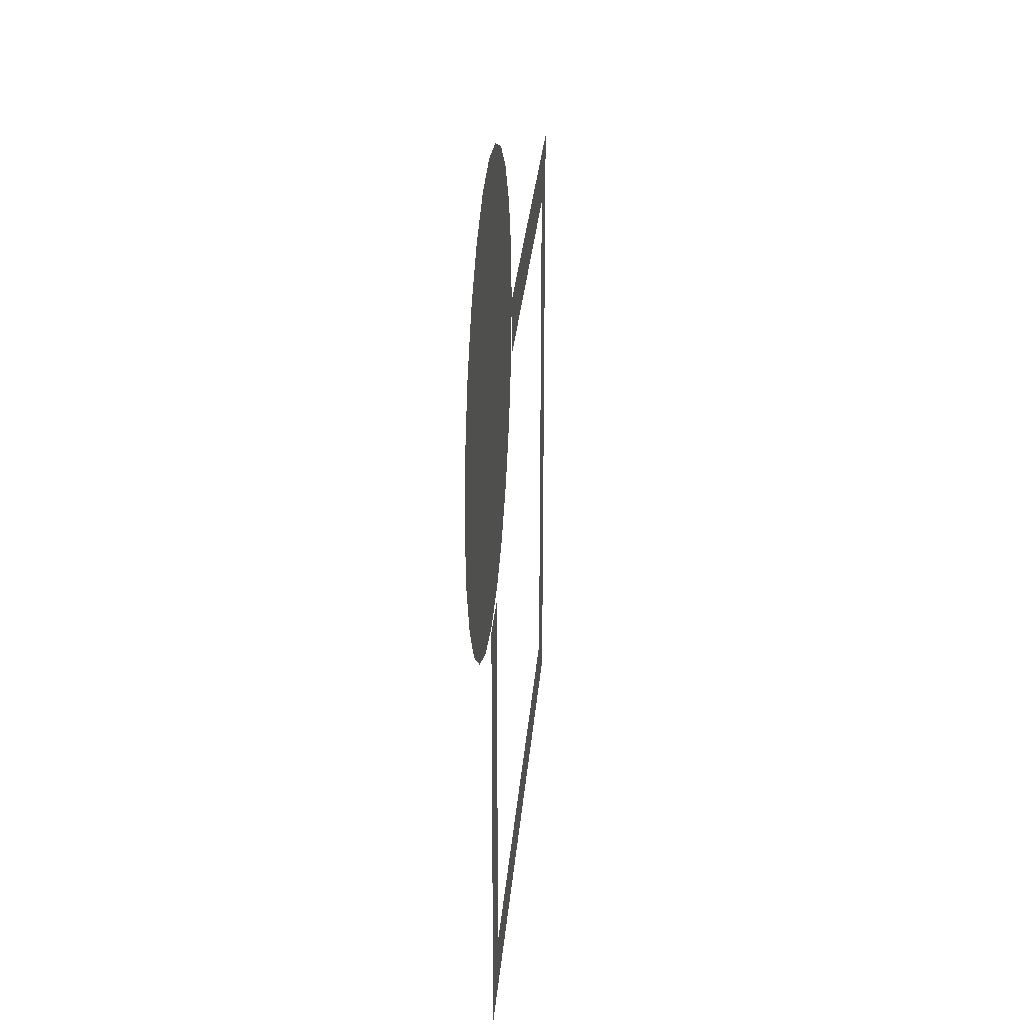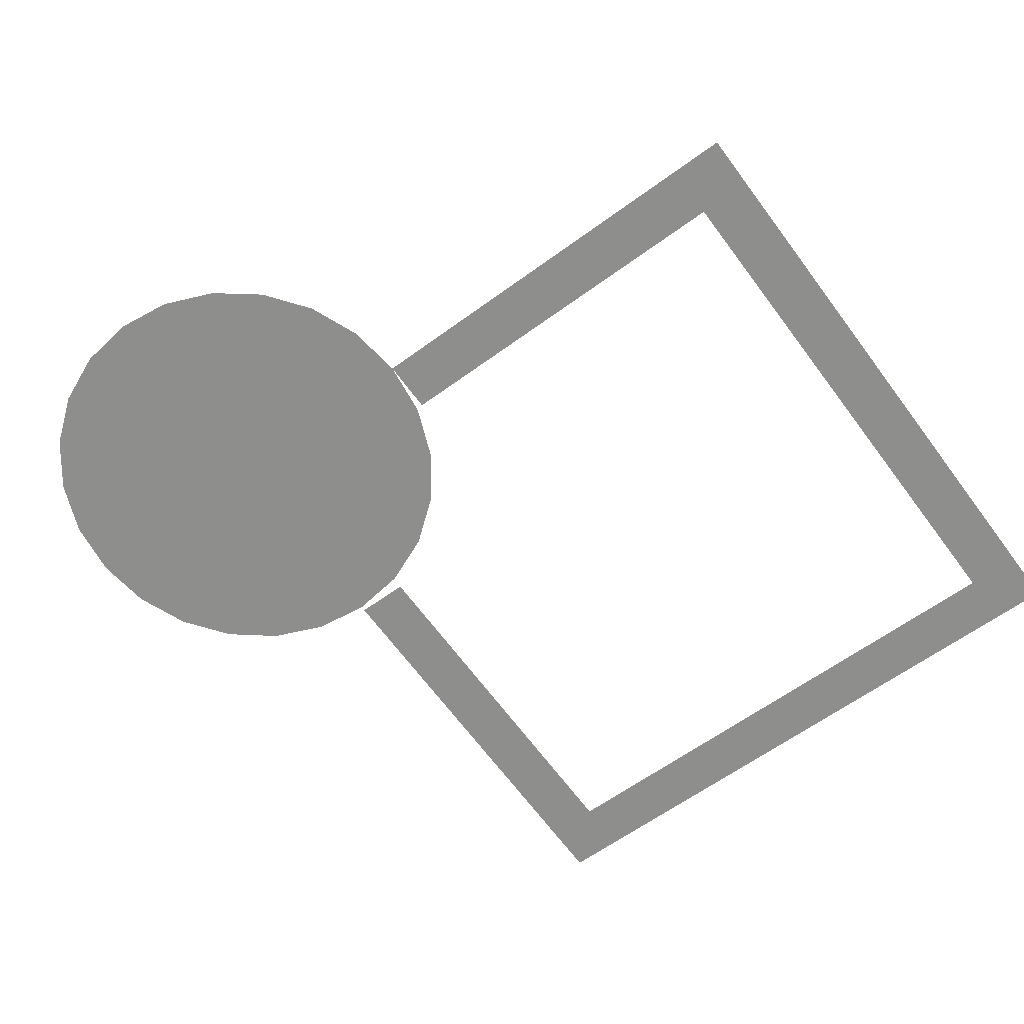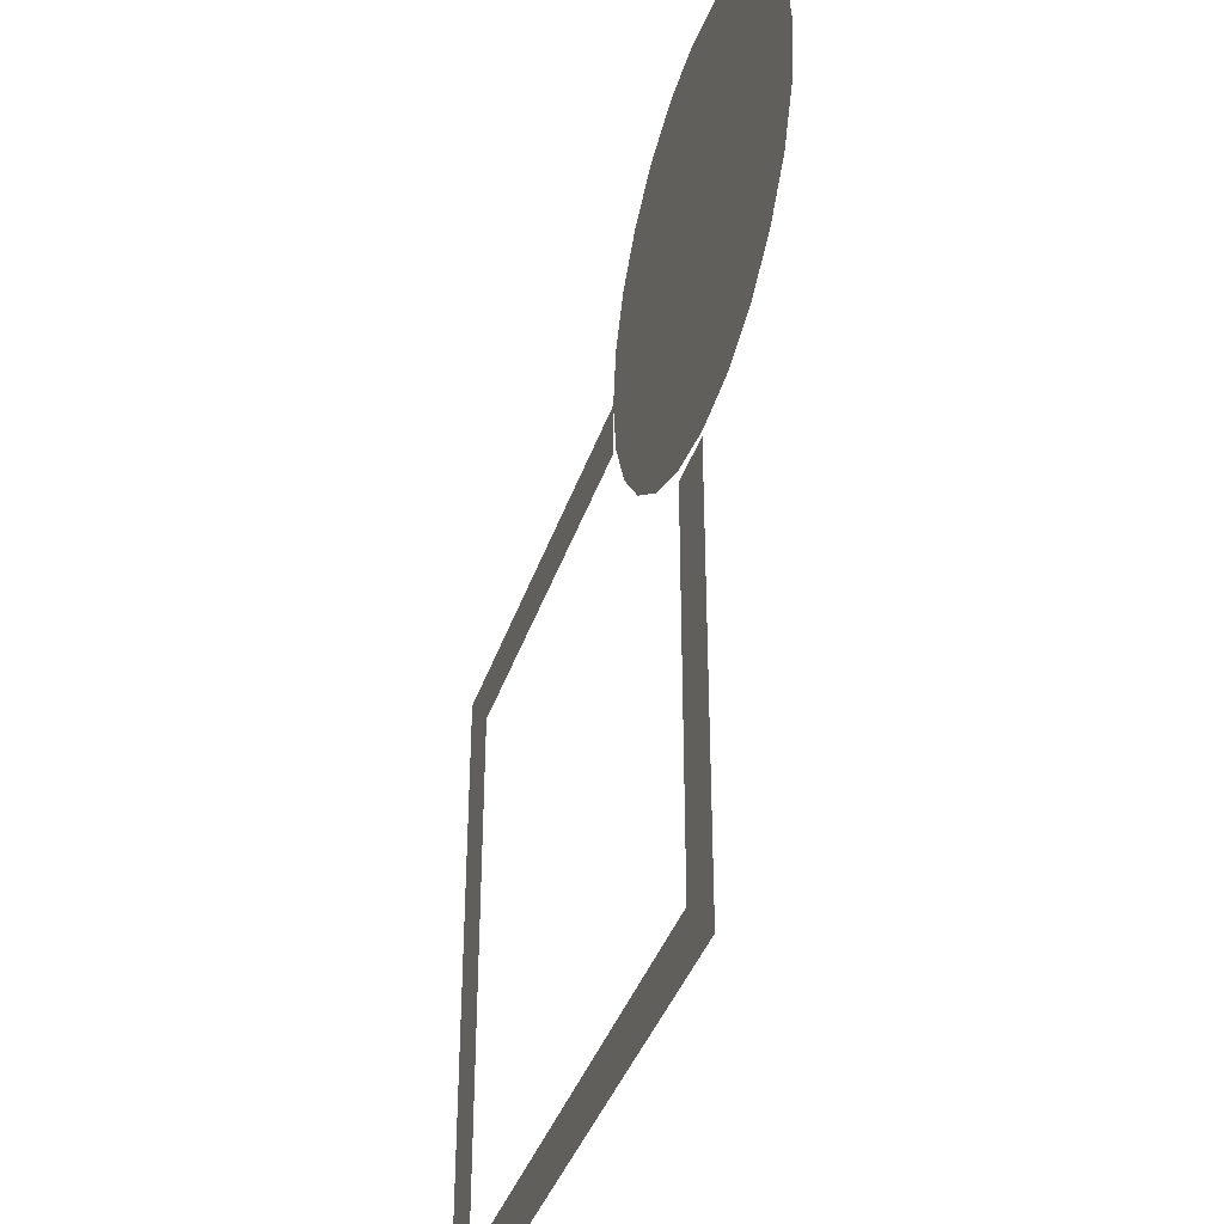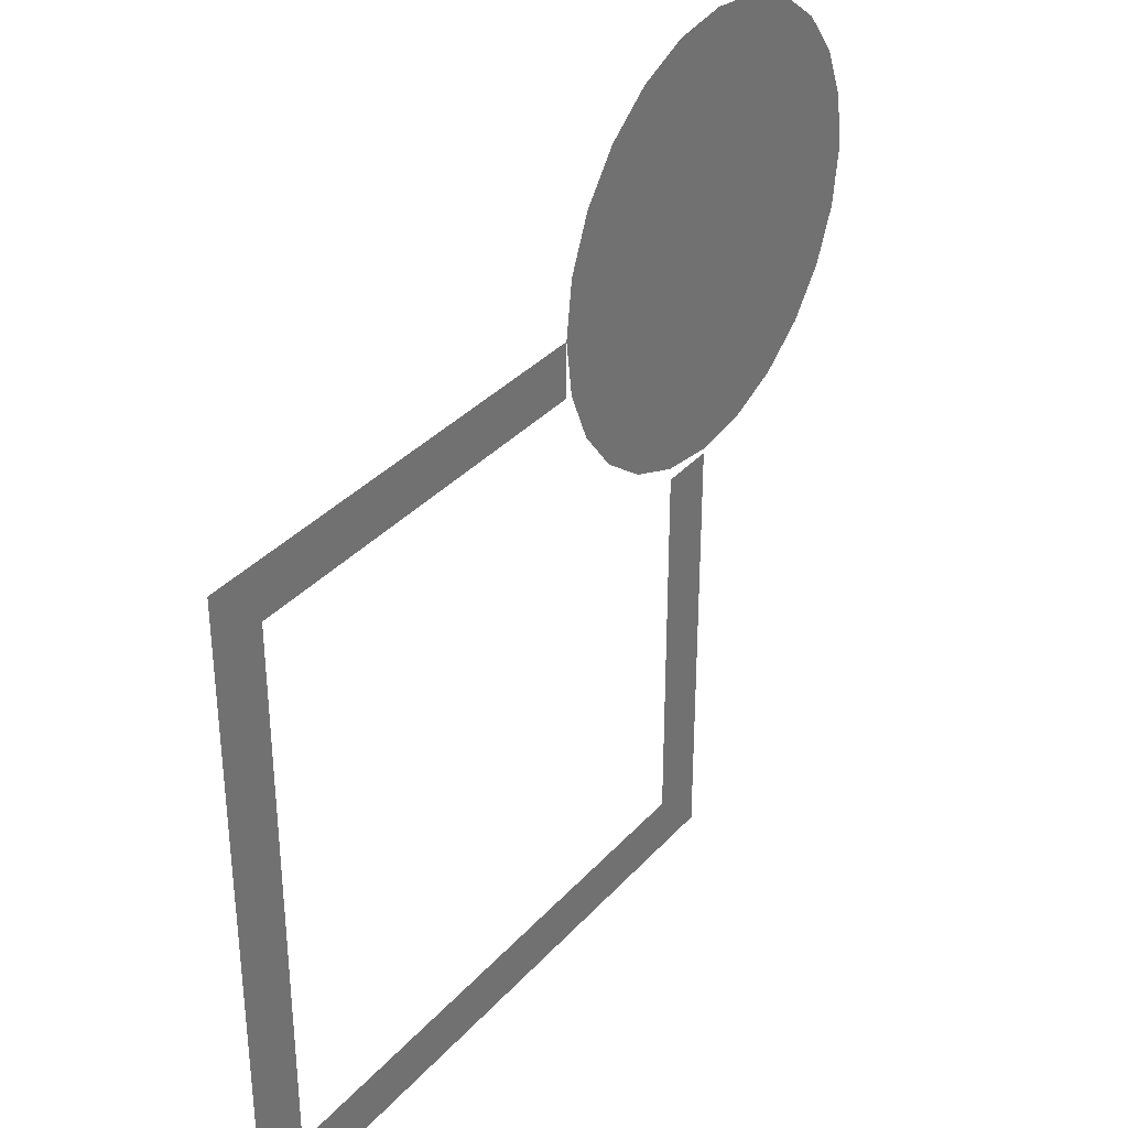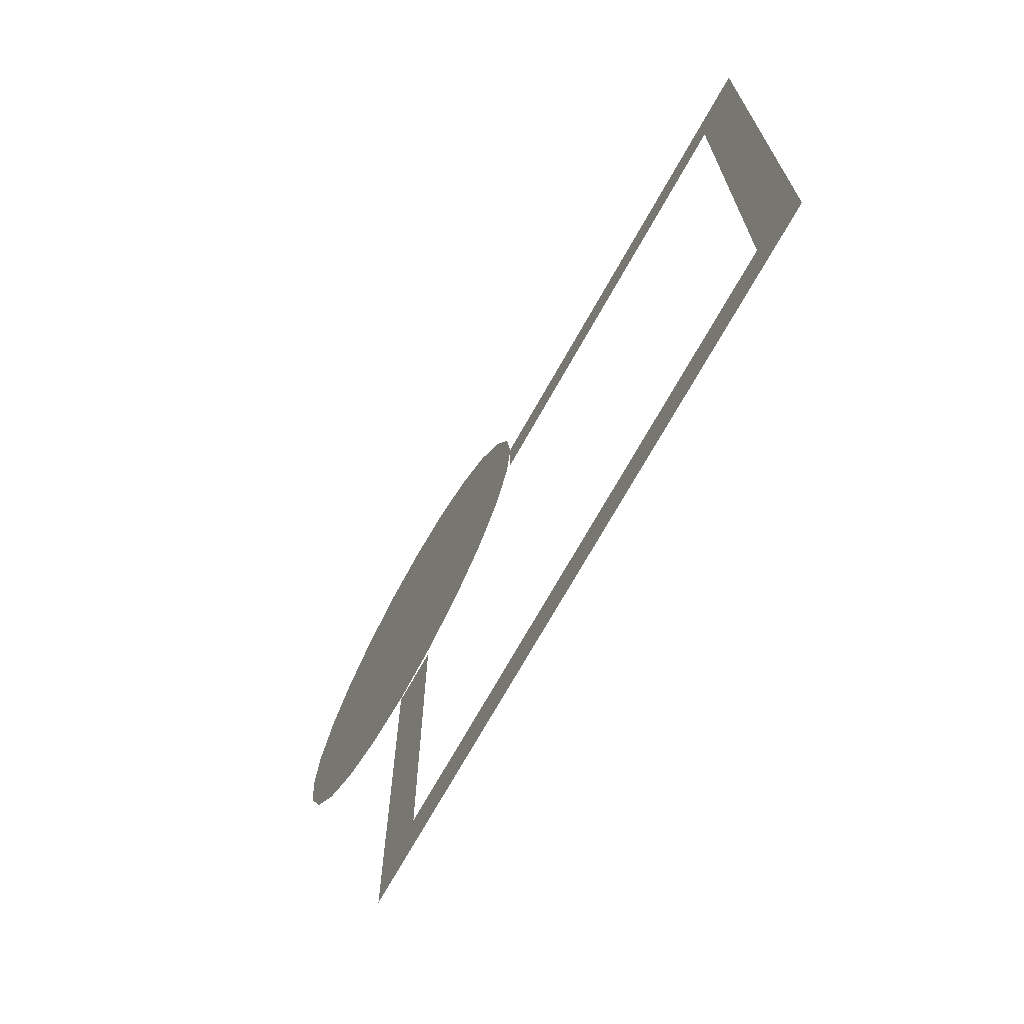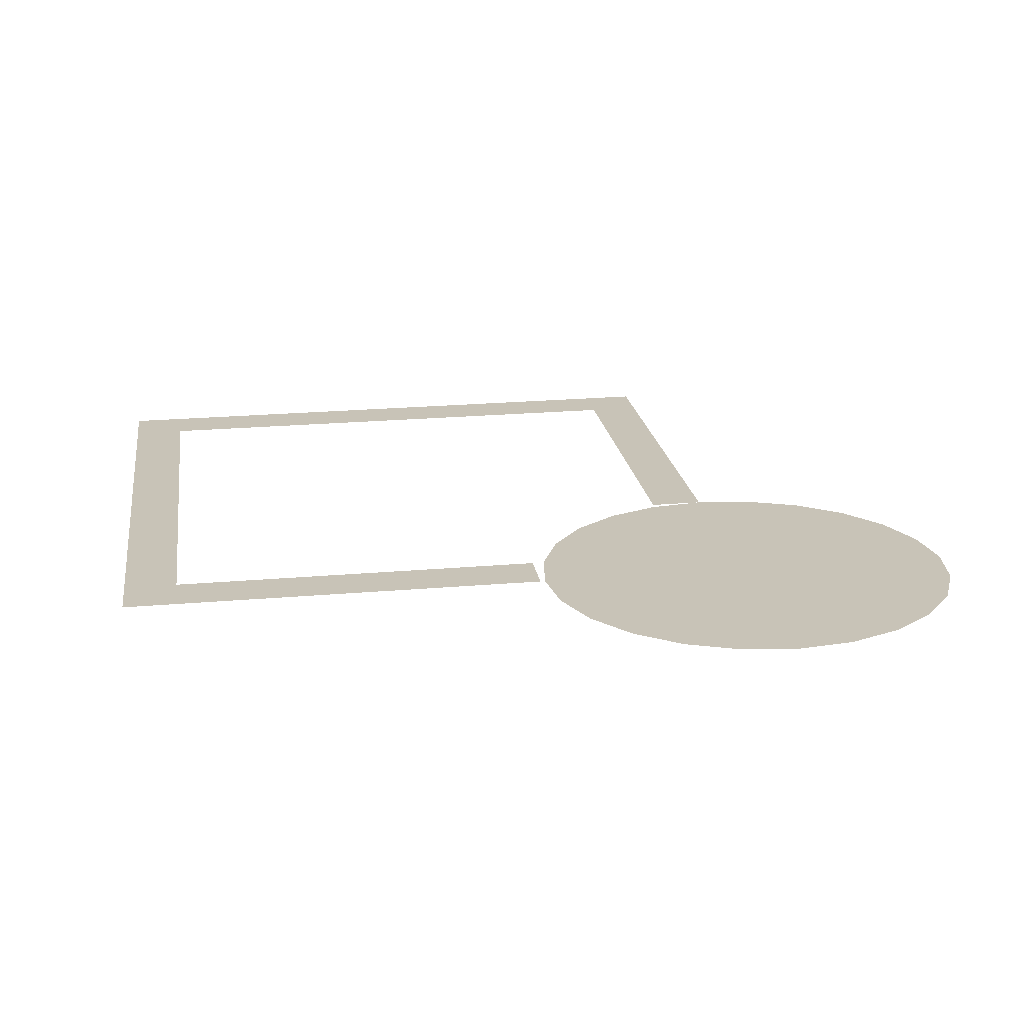
<metadata>
{"format":"obj","ext":"obj","renderer":"f3d","projection":"perspective","resolution":1024,"background":"white","views":[{"elev":28.4,"azim":90.9,"up":"+Y"},{"elev":-67.5,"azim":-143.3,"up":"+Z"},{"elev":-38.8,"azim":68.5,"up":"+Y"},{"elev":35.0,"azim":-58.2,"up":"+Y"},{"elev":-72.2,"azim":-123.2,"up":"+Y"},{"elev":23.5,"azim":81.8,"up":"+Z"}]}
</metadata>
<code>
o 3dw.47c68395a5775e10d9deb3f829cc2475/Model/Component_18_1/Component_18/mesh1/mesh1-geometry/material_8/component_3#mesh1-geometry
v 0.2659 0.5939 0.5091
v 0.2668 0.5948 0.5091
v 0.2768 0.5939 0.5098
v 0.2668 0.5948 0.5091
v 0.2659 0.5939 0.5091
v 0.2668 0.6038 0.5091
v 0.2768 0.5939 0.5098
v 0.2668 0.5948 0.5091
v 0.2759 0.5948 0.5097
v 0.2659 0.6047 0.5091
v 0.2668 0.6038 0.5091
v 0.2659 0.5939 0.5091
v 0.2768 0.5939 0.5098
v 0.2759 0.5948 0.5097
v 0.2768 0.6011 0.5098
v 0.2768 0.6012 0.5098
v 0.2777 0.6082 0.5098
v 0.2777 0.6013 0.5098
v 0.2777 0.6013 0.5098
v 0.2786 0.6079 0.5099
v 0.2786 0.6016 0.5099
v 0.2802 0.6038 0.51
v 0.2802 0.6057 0.51
v 0.2804 0.6047 0.51
v 0.2668 0.6038 0.5091
v 0.2659 0.6047 0.5091
v 0.2732 0.6047 0.5095
v 0.2668 0.6038 0.5091
v 0.2732 0.6047 0.5095
v 0.2732 0.6038 0.5095
v 0.2768 0.6011 0.5098
v 0.2759 0.5948 0.5097
v 0.2759 0.6011 0.5097
v 0.2768 0.6012 0.5098
v 0.2768 0.6083 0.5098
v 0.2777 0.6082 0.5098
v 0.2777 0.6013 0.5098
v 0.2777 0.6082 0.5098
v 0.2786 0.6079 0.5099
v 0.2786 0.6016 0.5099
v 0.2786 0.6079 0.5099
v 0.2793 0.6073 0.5099
v 0.2786 0.6016 0.5099
v 0.2793 0.6073 0.5099
v 0.2793 0.6022 0.5099
v 0.2799 0.603 0.51
v 0.2802 0.6057 0.51
v 0.2802 0.6038 0.51
v 0.2758 0.6013 0.5097
v 0.2768 0.6083 0.5098
v 0.2768 0.6012 0.5098
v 0.2793 0.6022 0.5099
v 0.2793 0.6073 0.5099
v 0.2799 0.6065 0.51
v 0.2793 0.6022 0.5099
v 0.2799 0.6065 0.51
v 0.2799 0.603 0.51
v 0.2799 0.603 0.51
v 0.2799 0.6065 0.51
v 0.2802 0.6057 0.51
v 0.2733 0.6057 0.5096
v 0.2733 0.6038 0.5096
v 0.2732 0.6047 0.5095
v 0.2733 0.6038 0.5096
v 0.2737 0.6065 0.5096
v 0.2737 0.603 0.5096
v 0.2758 0.6013 0.5097
v 0.2758 0.6082 0.5097
v 0.2768 0.6083 0.5098
v 0.2733 0.6038 0.5096
v 0.2733 0.6057 0.5096
v 0.2737 0.6065 0.5096
v 0.2737 0.603 0.5096
v 0.2737 0.6065 0.5096
v 0.2742 0.6022 0.5096
v 0.275 0.6016 0.5097
v 0.275 0.6079 0.5097
v 0.2758 0.6013 0.5097
v 0.2758 0.6013 0.5097
v 0.275 0.6079 0.5097
v 0.2758 0.6082 0.5097
v 0.2742 0.6022 0.5096
v 0.2737 0.6065 0.5096
v 0.2742 0.6073 0.5096
v 0.2742 0.6022 0.5096
v 0.275 0.6079 0.5097
v 0.275 0.6016 0.5097
v 0.2742 0.6022 0.5096
v 0.2742 0.6073 0.5096
v 0.275 0.6079 0.5097
v 0.2768 0.5939 0.5098
v 0.2668 0.5948 0.5091
v 0.2659 0.5939 0.5091
v 0.2668 0.6038 0.5091
v 0.2659 0.5939 0.5091
v 0.2668 0.5948 0.5091
v 0.2759 0.5948 0.5097
v 0.2668 0.5948 0.5091
v 0.2768 0.5939 0.5098
v 0.2659 0.5939 0.5091
v 0.2668 0.6038 0.5091
v 0.2659 0.6047 0.5091
v 0.2768 0.6011 0.5098
v 0.2759 0.5948 0.5097
v 0.2768 0.5939 0.5098
v 0.2777 0.6013 0.5098
v 0.2777 0.6082 0.5098
v 0.2768 0.6012 0.5098
v 0.2786 0.6016 0.5099
v 0.2786 0.6079 0.5099
v 0.2777 0.6013 0.5098
v 0.2804 0.6047 0.51
v 0.2802 0.6057 0.51
v 0.2802 0.6038 0.51
v 0.2732 0.6047 0.5095
v 0.2659 0.6047 0.5091
v 0.2668 0.6038 0.5091
v 0.2732 0.6038 0.5095
v 0.2732 0.6047 0.5095
v 0.2668 0.6038 0.5091
v 0.2759 0.6011 0.5097
v 0.2759 0.5948 0.5097
v 0.2768 0.6011 0.5098
v 0.2777 0.6082 0.5098
v 0.2768 0.6083 0.5098
v 0.2768 0.6012 0.5098
v 0.2786 0.6079 0.5099
v 0.2777 0.6082 0.5098
v 0.2777 0.6013 0.5098
v 0.2793 0.6073 0.5099
v 0.2786 0.6079 0.5099
v 0.2786 0.6016 0.5099
v 0.2793 0.6022 0.5099
v 0.2793 0.6073 0.5099
v 0.2786 0.6016 0.5099
v 0.2802 0.6038 0.51
v 0.2802 0.6057 0.51
v 0.2799 0.603 0.51
v 0.2768 0.6012 0.5098
v 0.2768 0.6083 0.5098
v 0.2758 0.6013 0.5097
v 0.2799 0.6065 0.51
v 0.2793 0.6073 0.5099
v 0.2793 0.6022 0.5099
v 0.2799 0.603 0.51
v 0.2799 0.6065 0.51
v 0.2793 0.6022 0.5099
v 0.2802 0.6057 0.51
v 0.2799 0.6065 0.51
v 0.2799 0.603 0.51
v 0.2732 0.6047 0.5095
v 0.2733 0.6038 0.5096
v 0.2733 0.6057 0.5096
v 0.2737 0.603 0.5096
v 0.2737 0.6065 0.5096
v 0.2733 0.6038 0.5096
v 0.2768 0.6083 0.5098
v 0.2758 0.6082 0.5097
v 0.2758 0.6013 0.5097
v 0.2737 0.6065 0.5096
v 0.2733 0.6057 0.5096
v 0.2733 0.6038 0.5096
v 0.2742 0.6022 0.5096
v 0.2737 0.6065 0.5096
v 0.2737 0.603 0.5096
v 0.2758 0.6013 0.5097
v 0.275 0.6079 0.5097
v 0.275 0.6016 0.5097
v 0.2758 0.6082 0.5097
v 0.275 0.6079 0.5097
v 0.2758 0.6013 0.5097
v 0.2742 0.6073 0.5096
v 0.2737 0.6065 0.5096
v 0.2742 0.6022 0.5096
v 0.275 0.6016 0.5097
v 0.275 0.6079 0.5097
v 0.2742 0.6022 0.5096
v 0.275 0.6079 0.5097
v 0.2742 0.6073 0.5096
v 0.2742 0.6022 0.5096
f 1 2 3
f 4 5 6
f 7 8 9
f 10 11 12
f 13 14 15
f 16 17 18
f 19 20 21
f 22 23 24
f 25 26 27
f 28 29 30
f 31 32 33
f 34 35 36
f 37 38 39
f 40 41 42
f 43 44 45
f 46 47 48
f 49 50 51
f 52 53 54
f 55 56 57
f 58 59 60
f 61 62 63
f 64 65 66
f 67 68 69
f 70 71 72
f 73 74 75
f 76 77 78
f 79 80 81
f 82 83 84
f 85 86 87
f 88 89 90
f 91 92 93
f 94 95 96
f 97 98 99
f 100 101 102
f 103 104 105
f 106 107 108
f 109 110 111
f 112 113 114
f 115 116 117
f 118 119 120
f 121 122 123
f 124 125 126
f 127 128 129
f 130 131 132
f 133 134 135
f 136 137 138
f 139 140 141
f 142 143 144
f 145 146 147
f 148 149 150
f 151 152 153
f 154 155 156
f 157 158 159
f 160 161 162
f 163 164 165
f 166 167 168
f 169 170 171
f 172 173 174
f 175 176 177
f 178 179 180

</code>
